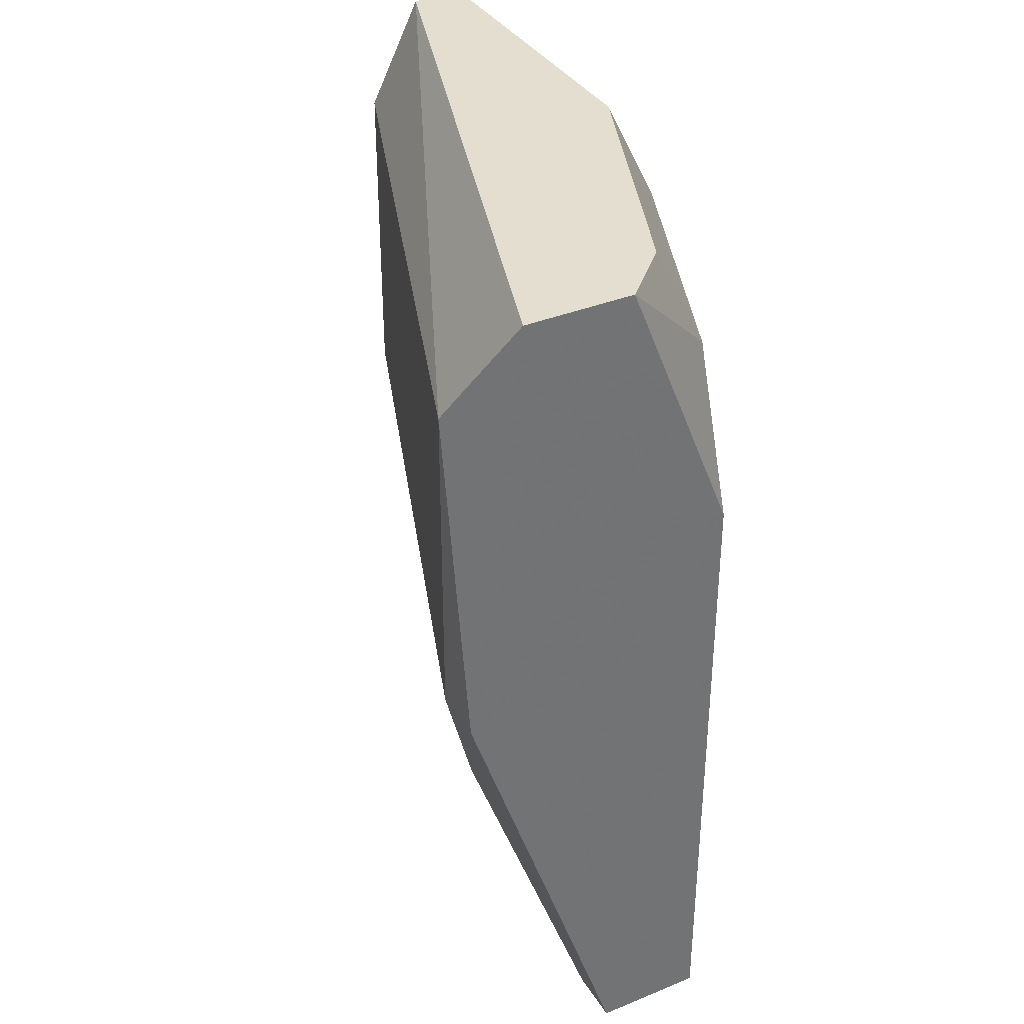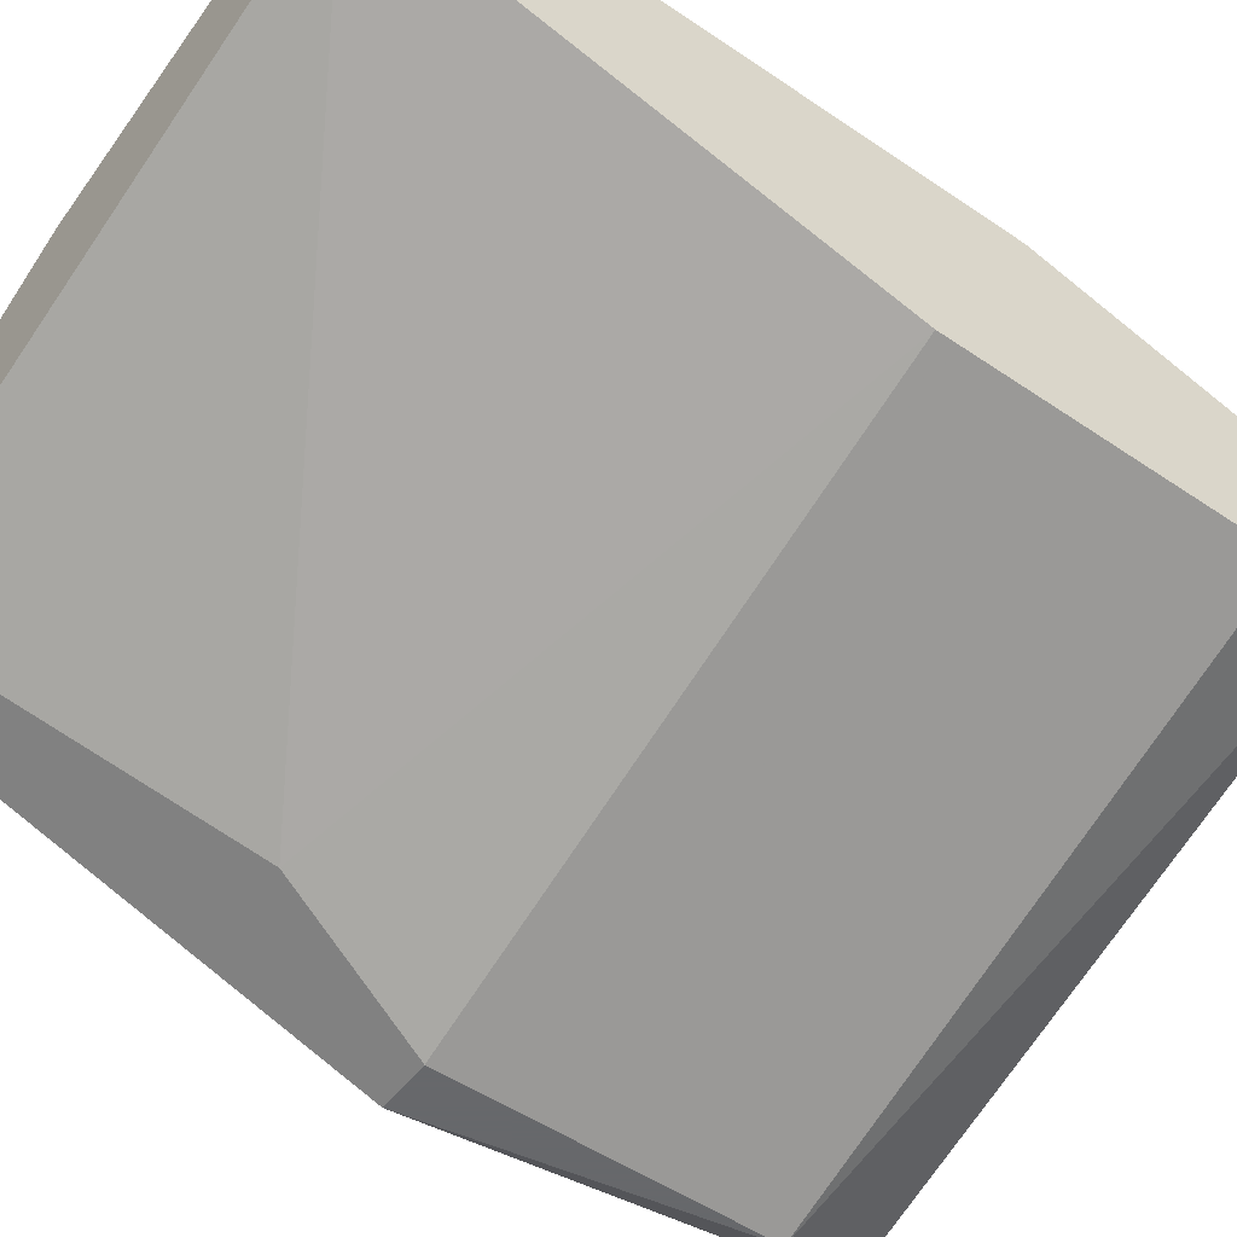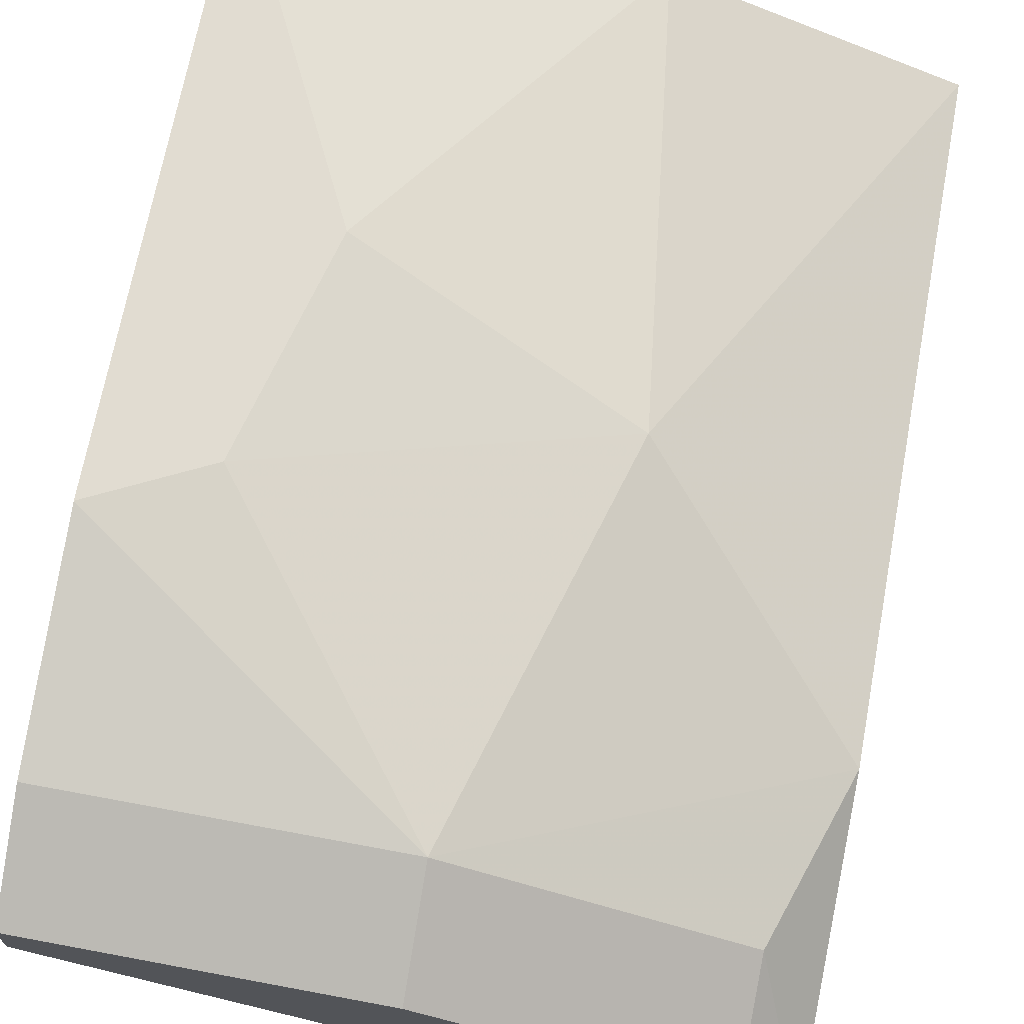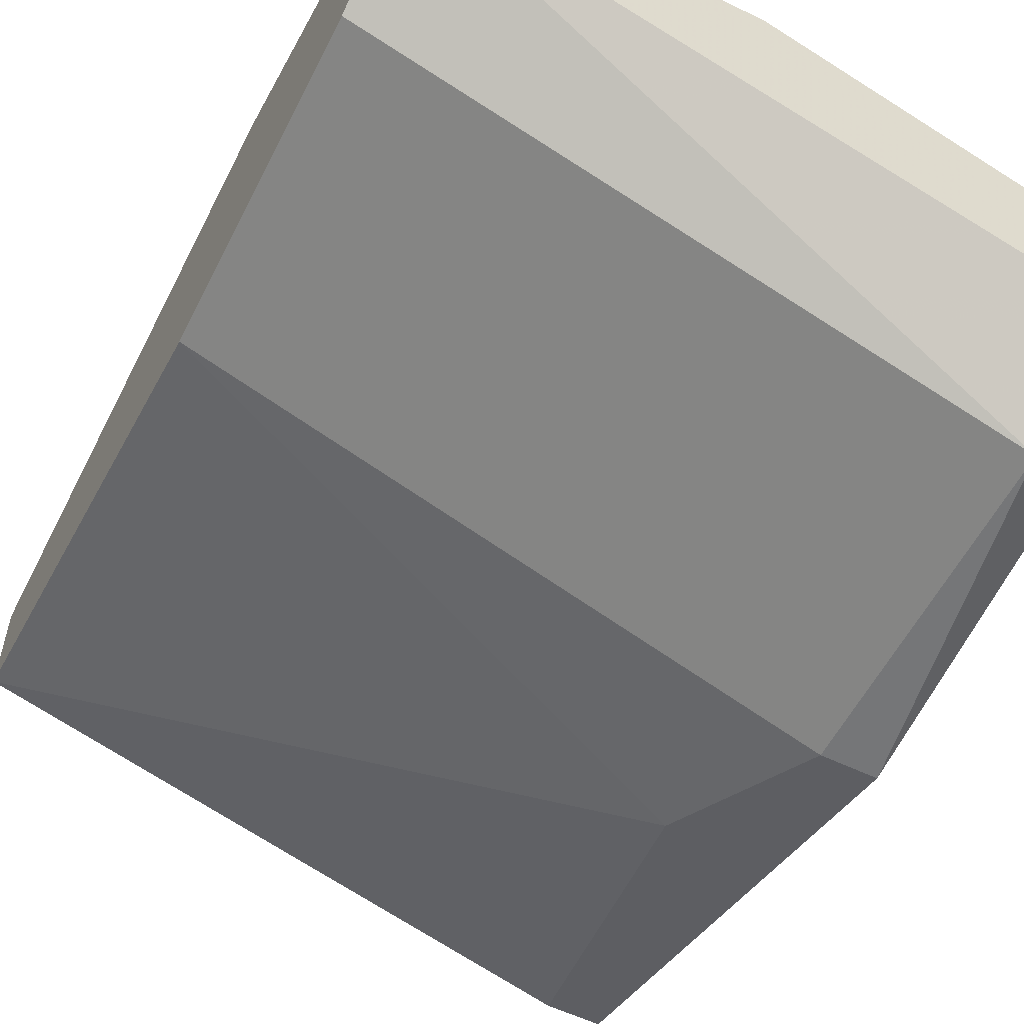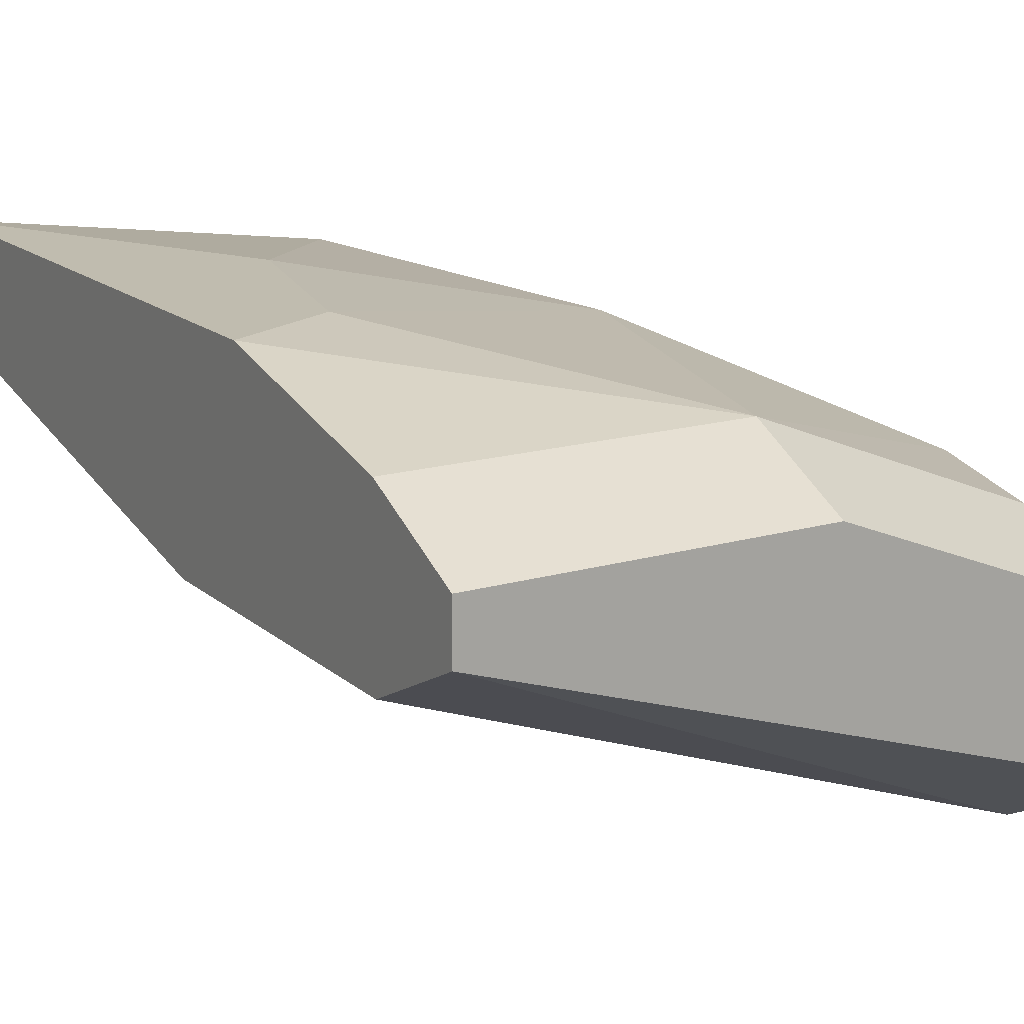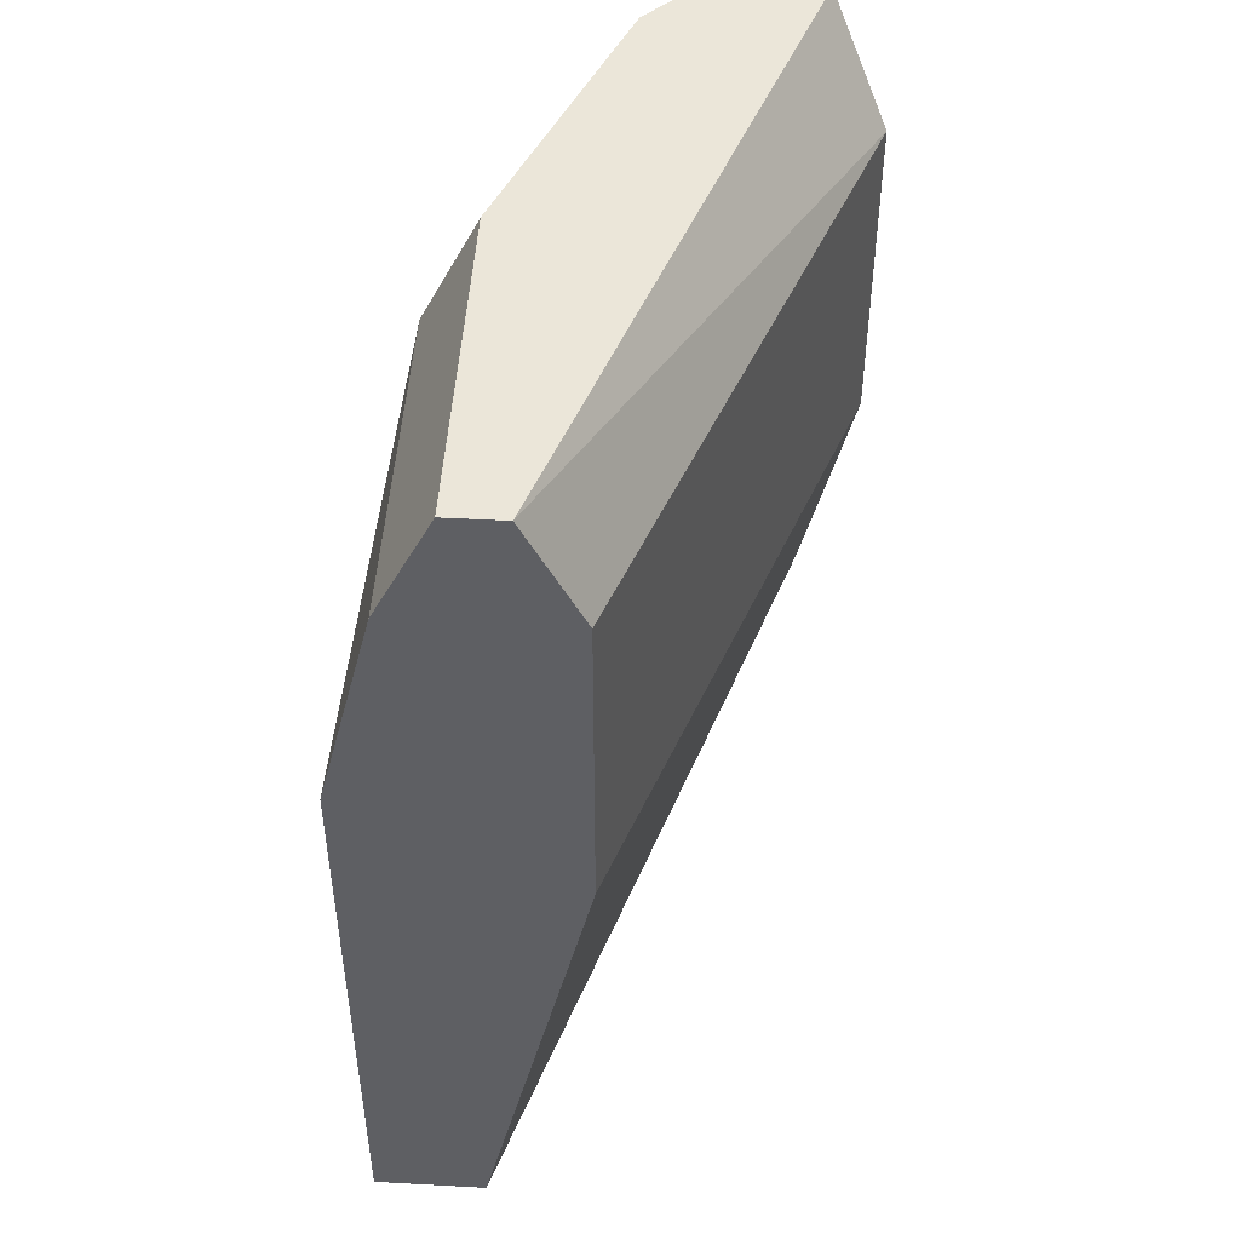
<metadata>
{"format":"obj","ext":"obj","renderer":"f3d","projection":"perspective","resolution":1024,"background":"white","views":[{"elev":36.4,"azim":-118.0,"up":"+Y"},{"elev":-52.3,"azim":53.8,"up":"+Z"},{"elev":69.1,"azim":-169.4,"up":"+Z"},{"elev":-56.8,"azim":153.3,"up":"+Z"},{"elev":16.3,"azim":148.8,"up":"+Z"},{"elev":48.1,"azim":93.5,"up":"+Y"}]}
</metadata>
<code>
v -0.1017 -0.1715 0.2417
v -0.2034 -0.2732 0.1909
v -0.1932 -0.2732 0.1909
v -0.1932 -0.1207 0.1604
v -0.08135 -0.2732 0.2214
v -0.2034 -0.1512 0.2112
v -0.08135 -0.1003 0.2112
v -0.1525 -0.2732 0.2316
v -0.1424 -0.1003 0.2214
v -0.08135 -0.1817 0.2011
v -0.1932 -0.1817 0.1604
v -0.2034 -0.1003 0.1706
v -0.08135 -0.2732 0.2417
v -0.2034 -0.2732 0.2112
v -0.1627 -0.1918 0.2316
v -0.08135 -0.1207 0.2316
v -0.1424 -0.1207 0.2316
v -0.1932 -0.1003 0.2011
v -0.08135 -0.1207 0.2011
v -0.2034 -0.1817 0.1604
v -0.1119 -0.2122 0.2417
v -0.183 -0.2122 0.1706
v -0.08135 -0.1613 0.2417
v -0.08135 -0.1003 0.2214
v -0.1932 -0.1207 0.2112
v -0.2034 -0.1003 0.1909
f 6 25 26
f 2 3 5
f 2 5 8
f 7 5 10
f 3 2 11
f 4 10 11
f 2 6 12
f 7 4 12
f 9 7 12
f 5 7 13
f 8 5 13
f 6 2 14
f 2 8 14
f 14 8 15
f 6 14 15
f 13 7 16
f 15 1 17
f 6 15 17
f 16 9 17
f 9 12 18
f 17 9 18
f 4 7 19
f 10 4 19
f 7 10 19
f 11 2 20
f 4 11 20
f 2 12 20
f 12 4 20
f 13 1 21
f 8 13 21
f 15 8 21
f 1 15 21
f 5 3 22
f 10 5 22
f 3 11 22
f 11 10 22
f 1 13 23
f 13 16 23
f 17 1 23
f 16 17 23
f 7 9 24
f 9 16 24
f 16 7 24
f 6 17 25
f 17 18 25
f 25 18 26
f 12 6 26
f 18 12 26

</code>
